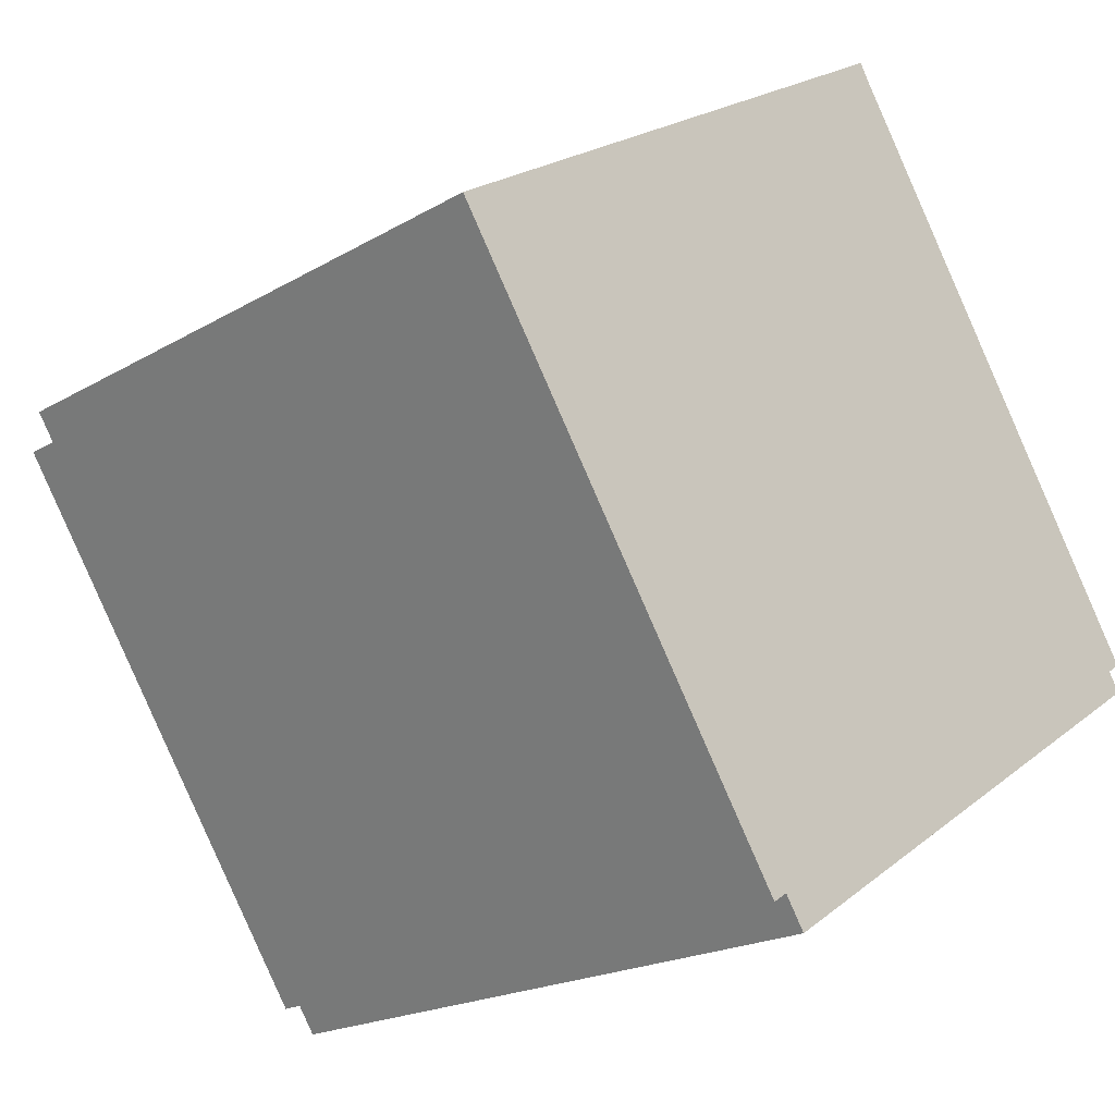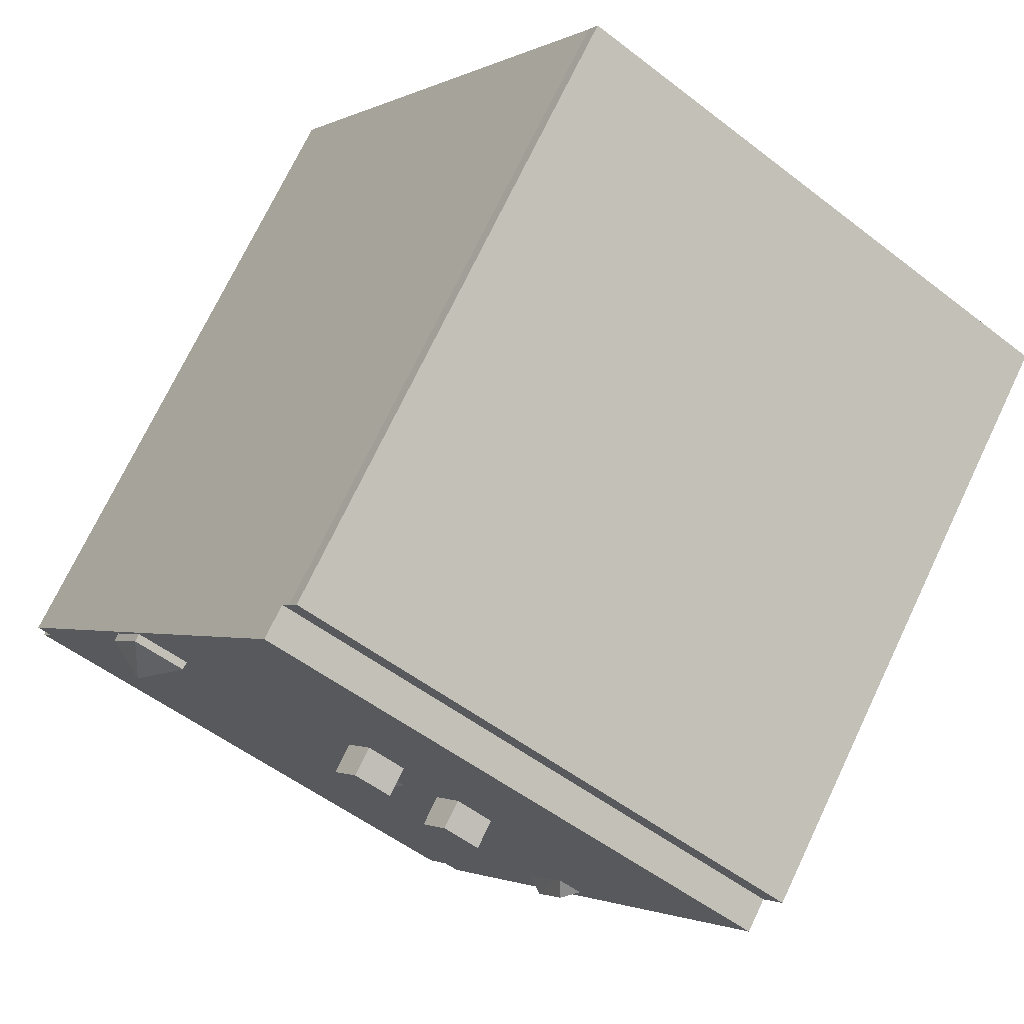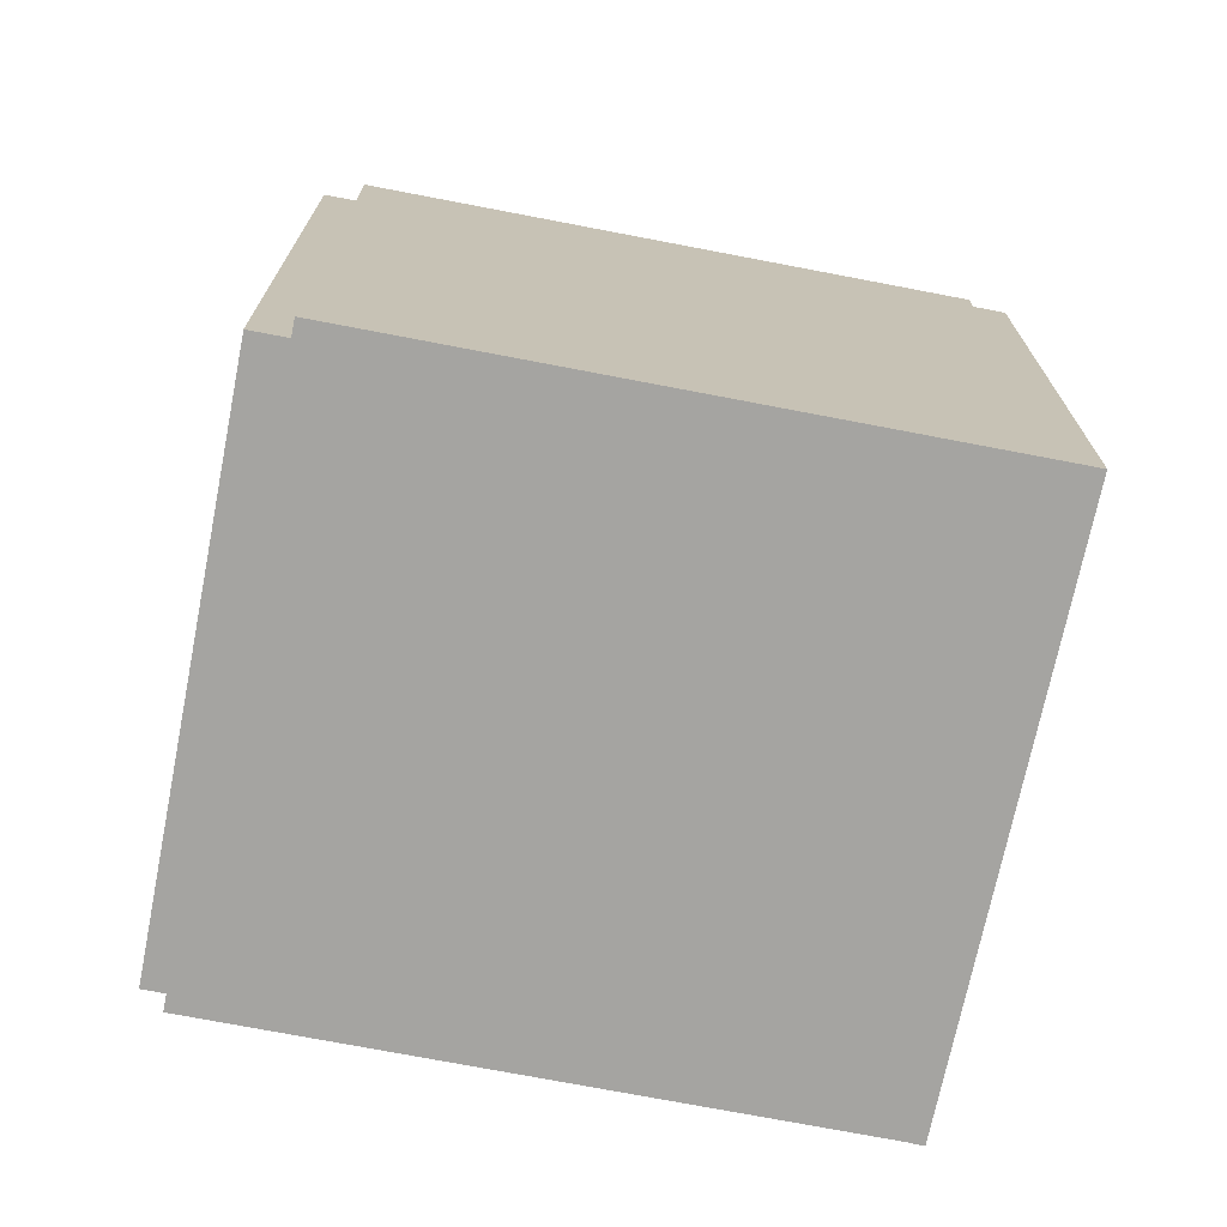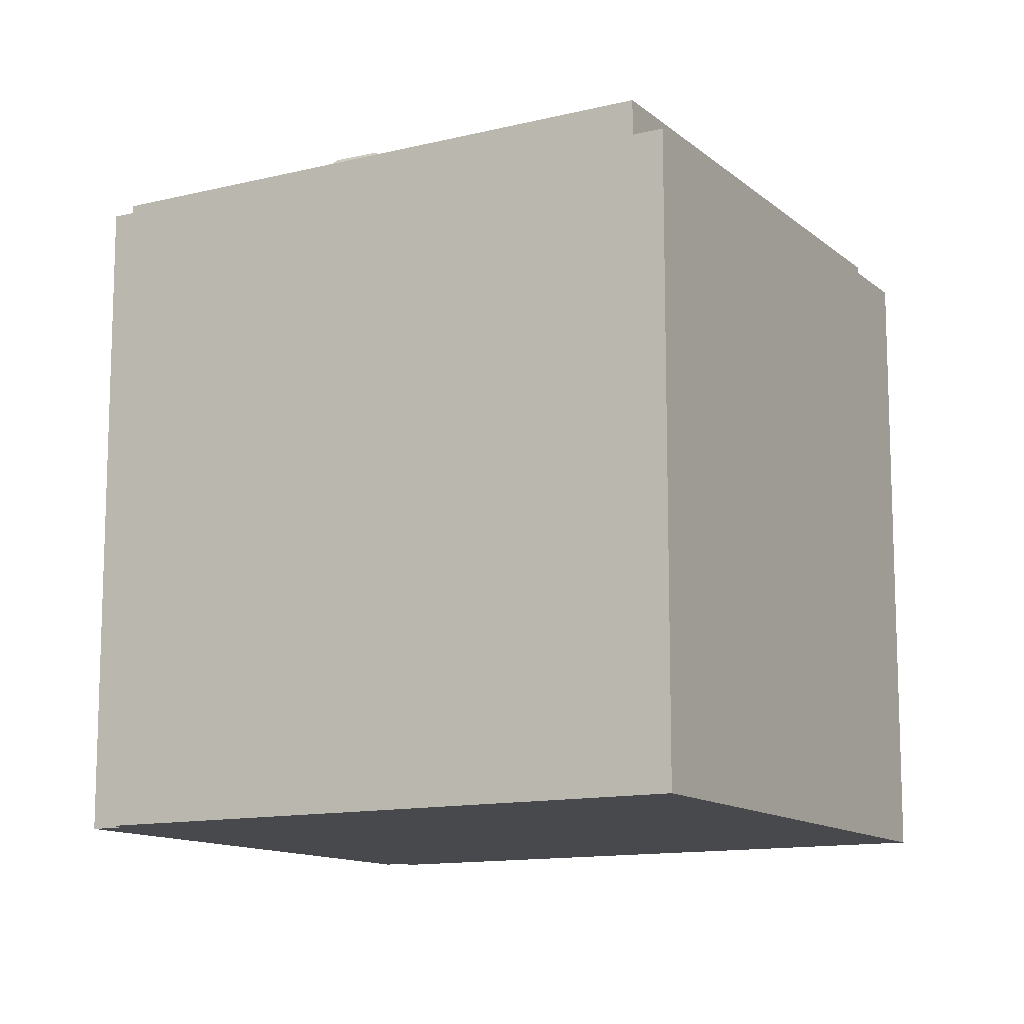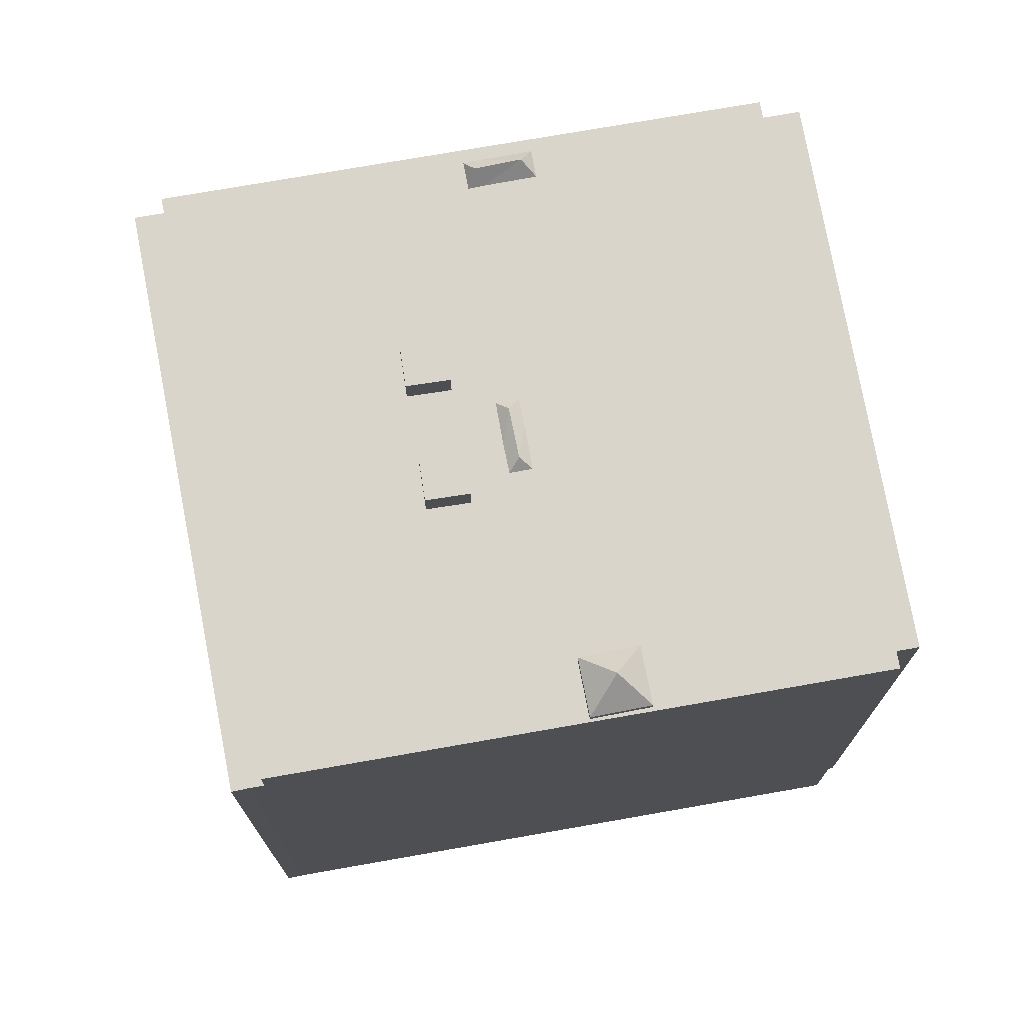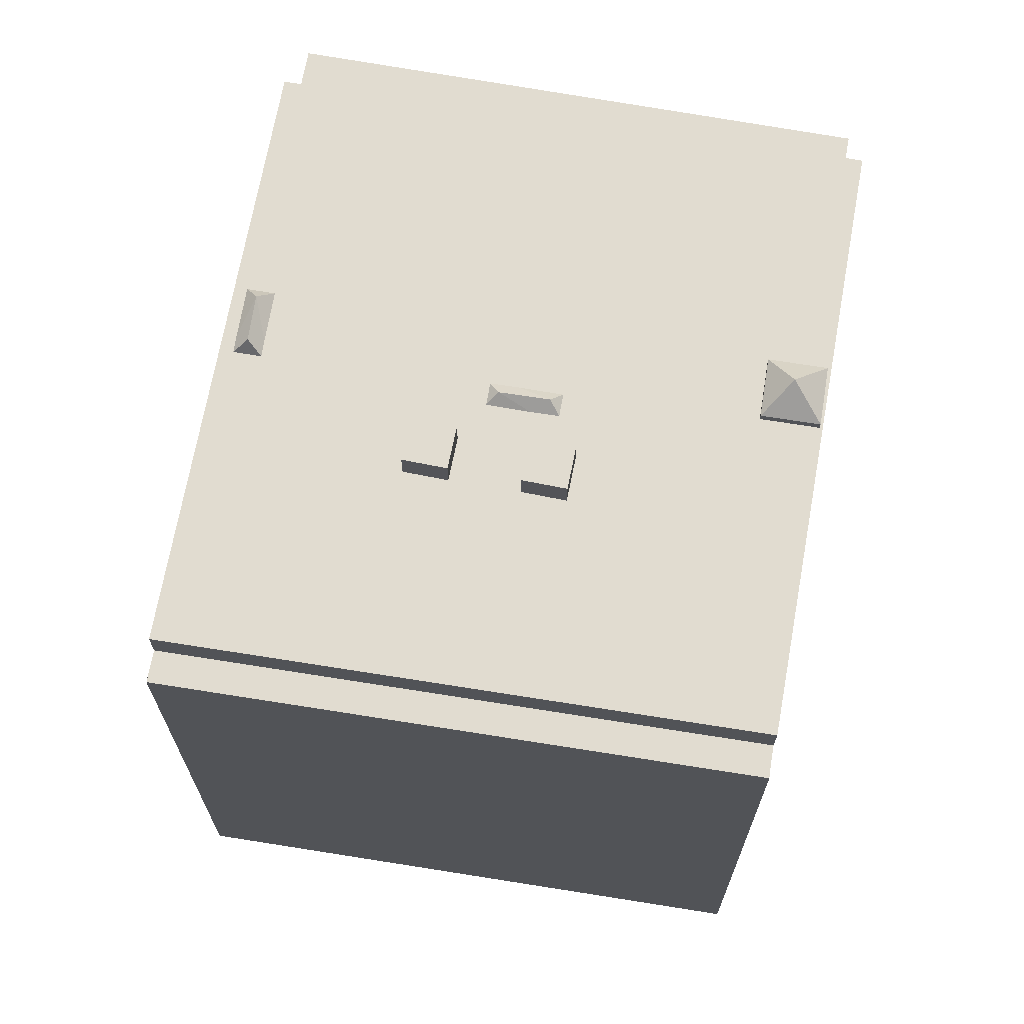
<metadata>
{"format":"obj","ext":"obj","renderer":"f3d","projection":"perspective","resolution":1024,"background":"white","views":[{"elev":-19.6,"azim":-42.6,"up":"+Z"},{"elev":72.8,"azim":-154.5,"up":"+Z"},{"elev":-73.2,"azim":-134.0,"up":"+Y"},{"elev":-12.4,"azim":-93.0,"up":"+Y"},{"elev":74.3,"azim":46.9,"up":"+Y"},{"elev":69.4,"azim":-22.9,"up":"+Y"}]}
</metadata>
<code>
v -4.084 6.715 -4.156
v -3.611 6.715 -3.856
v -1.414 6.715 -8.081
v -8.378 6.715 1.95
v -4.084 6.715 -4.156
v -1.414 6.715 -8.081
v -3.611 6.715 -3.856
v 4.771 6.715 1.324
v -1.414 6.715 -8.081
v -8.378 6.715 1.95
v -4.821 6.715 -2.982
v -4.648 6.715 -3.268
v -4.174 6.715 -2.969
v -0.4208 6.715 -0.3891
v -3.611 6.715 -3.856
v -4.348 6.715 -2.682
v -0.4208 6.715 -0.3891
v -4.174 6.715 -2.969
v -8.378 6.715 1.95
v -4.648 6.715 -3.268
v -4.084 6.715 -4.156
v -3.611 6.715 -3.856
v -0.4208 6.715 -0.3891
v 0.06096 6.715 -0.09322
v 4.771 6.715 1.324
v 5.66 6.715 1.881
v 8.154 6.715 -2.182
v -1.414 6.715 -8.081
v 4.771 6.715 1.324
v 8.154 6.715 -2.182
v 0.8013 6.715 0.3869
v 4.128 6.715 2.351
v 4.771 6.715 1.324
v -0.01258 6.715 2.449
v 5.026 6.715 2.913
v 4.128 6.715 2.351
v 0.5508 6.715 0.773
v 4.128 6.715 2.351
v 0.8013 6.715 0.3869
v 0.06096 6.715 -0.09322
v 0.8013 6.715 0.3869
v 4.771 6.715 1.324
v -3.611 6.715 -3.856
v 0.06096 6.715 -0.09322
v 4.771 6.715 1.324
v -2.204 6.715 -0.06474
v -0.6713 6.715 -0.003513
v -0.4208 6.715 -0.3891
v -4.348 6.715 -2.682
v -2.701 6.715 0.6643
v -2.204 6.715 -0.06474
v -2.204 6.715 -0.06474
v -1.458 6.715 0.4443
v -0.6713 6.715 -0.003513
v -8.378 6.715 1.95
v -1.956 6.715 1.173
v -2.701 6.715 0.6643
v -4.821 6.715 -2.982
v -2.701 6.715 0.6643
v -4.348 6.715 -2.682
v -1.458 6.715 0.4443
v -0.2606 6.715 1.211
v -0.6713 6.715 -0.003513
v -8.378 6.715 1.95
v -0.7586 6.715 1.94
v -1.956 6.715 1.173
v -8.378 6.715 1.95
v -2.701 6.715 0.6643
v -4.821 6.715 -2.982
v -1.956 6.715 1.173
v -0.2606 6.715 1.211
v -1.458 6.715 0.4443
v -0.2606 6.715 1.211
v 0.5508 6.715 0.773
v 0.069 6.715 0.4771
v -0.6713 6.715 -0.003513
v -0.2606 6.715 1.211
v 0.069 6.715 0.4771
v -0.2606 6.715 1.211
v 0.4854 6.715 1.72
v 0.5508 6.715 0.773
v -0.7586 6.715 1.94
v 1.741 6.715 8.263
v -0.01258 6.715 2.449
v -0.01258 6.715 2.449
v 4.128 6.715 2.351
v 0.4854 6.715 1.72
v -0.01258 6.715 2.449
v 1.741 6.715 8.263
v 5.026 6.715 2.913
v -8.378 6.715 1.95
v 1.741 6.715 8.263
v -0.7586 6.715 1.94
v -1.956 6.715 1.173
v -0.7586 6.715 1.94
v -0.2606 6.715 1.211
v 0.4854 6.715 1.72
v 4.128 6.715 2.351
v 0.5508 6.715 0.773
v -4.348 6.715 -2.682
v -2.204 6.715 -0.06474
v -0.4208 6.715 -0.3891
v -8.378 6.715 1.95
v -1.414 6.715 -8.081
v -1.704 6.715 -8.27
v -1.414 6.715 -8.081
v 8.154 6.715 -2.182
v 8.401 6.715 -2.56
v -1.008 6.715 -8.703
v 5.123 6.715 2.974
v 8.438 6.715 -1.996
v 5.766 6.715 1.947
v 5.766 6.715 1.947
v 8.438 6.715 -1.996
v 8.154 6.715 -2.182
v 1.741 6.715 8.263
v 8.438 6.715 -1.996
v 5.123 6.715 2.974
v 5.66 6.715 1.881
v 5.766 6.715 1.947
v 8.154 6.715 -2.182
v 1.741 6.715 8.263
v 5.123 6.715 2.974
v 5.026 6.715 2.913
v -0.7586 7.341 1.94
v -0.01258 7.341 2.449
v 0.4854 7.341 1.72
v -0.2606 7.341 1.211
v -2.701 7.341 0.6643
v -1.956 7.341 1.173
v -1.458 7.341 0.4443
v -2.204 7.341 -0.06474
v -4.174 6.715 -2.969
v -3.611 6.715 -3.856
v -3.998 7.009 -3.796
v -4.485 7.009 -2.991
v -4.174 6.715 -2.969
v -3.998 7.009 -3.796
v -4.485 7.009 -2.991
v -4.348 6.715 -2.682
v -4.174 6.715 -2.969
v -4.084 6.715 -4.156
v -3.998 7.009 -3.796
v -3.611 6.715 -3.856
v -4.821 6.715 -2.982
v -4.348 6.715 -2.682
v -4.485 7.009 -2.991
v -4.821 6.715 -2.982
v -4.485 7.009 -2.991
v -4.648 6.715 -3.268
v -4.648 6.715 -3.268
v -4.485 7.009 -2.991
v -3.998 7.009 -3.796
v -4.648 6.715 -3.268
v -3.998 7.009 -3.796
v -4.084 6.715 -4.156
v 4.771 6.882 1.324
v 4.922 7.403 2.101
v 5.766 6.882 1.947
v 4.922 7.403 2.101
v 5.123 6.882 2.974
v 5.766 6.882 1.947
v 4.128 6.882 2.351
v 4.922 7.403 2.101
v 4.771 6.882 1.324
v 4.128 6.882 2.351
v 5.123 6.882 2.974
v 4.922 7.403 2.101
v 0.4894 6.912 0.4563
v 0.5508 6.715 0.773
v 0.8013 6.715 0.3869
v 0.069 6.715 0.4771
v 0.5508 6.715 0.773
v 0.4894 6.912 0.4563
v -0.3736 6.912 -0.07374
v -0.6713 6.715 -0.003513
v 0.069 6.715 0.4771
v -0.3736 6.912 -0.07374
v -0.4208 6.715 -0.3891
v -0.3736 6.912 -0.07374
v 0.06096 6.715 -0.09322
v -0.3736 6.912 -0.07374
v 0.4894 6.912 0.4563
v 0.06096 6.715 -0.09322
v 0.06096 6.715 -0.09322
v 0.4894 6.912 0.4563
v 0.8013 6.715 0.3869
v -0.6713 6.715 -0.003513
v -0.3736 6.912 -0.07374
v -0.4208 6.715 -0.3891
v -8.378 6.007 1.95
v 1.577 6.007 8.515
v 1.741 6.007 8.263
v -8.73 6.007 2.489
v 1.4 6.007 8.809
v 1.577 6.007 8.515
v -8.73 6.007 2.489
v 1.577 6.007 8.515
v -8.378 6.007 1.95
v -8.378 6.715 1.95
v -1.704 6.715 -8.27
v -8.378 6.007 1.95
v -8.378 6.007 1.95
v -1.704 6.715 -8.27
v -1.704 -6.693 -8.27
v -8.378 -6.693 1.95
v -8.73 6.007 2.489
v -8.378 6.007 1.95
v -8.378 -6.693 1.95
v -8.73 -6.693 2.489
v -8.378 6.007 1.95
v 1.741 6.007 8.263
v 1.741 6.715 8.263
v -8.378 6.715 1.95
v 1.741 -6.693 8.263
v 8.438 -6.693 -1.996
v 8.438 6.715 -1.996
v 1.741 6.007 8.263
v 1.741 6.715 8.263
v 1.741 6.007 8.263
v 8.438 6.715 -1.996
v 1.4 -6.693 8.809
v 1.577 -6.693 8.515
v 1.577 6.007 8.515
v 1.4 6.007 8.809
v 1.577 -6.693 8.515
v 1.741 -6.693 8.263
v 1.741 6.007 8.263
v 1.577 6.007 8.515
v 8.154 6.715 -2.182
v 8.438 6.715 -1.996
v 8.438 -6.693 -1.996
v 8.154 -6.693 -2.182
v 8.154 -6.693 -2.182
v 8.401 -6.693 -2.56
v 8.401 6.715 -2.56
v 8.154 6.715 -2.182
v -1.008 6.715 -8.703
v 8.401 6.715 -2.56
v 8.401 -6.693 -2.56
v -1.008 -6.693 -8.703
v -1.414 6.715 -8.081
v -1.211 -6.693 -8.392
v -1.414 -6.693 -8.081
v -1.211 -6.693 -8.392
v -1.008 6.715 -8.703
v -1.008 -6.693 -8.703
v -1.414 6.715 -8.081
v -1.008 6.715 -8.703
v -1.211 -6.693 -8.392
v -1.704 6.715 -8.27
v -1.414 6.715 -8.081
v -1.414 -6.693 -8.081
v -1.704 -6.693 -8.27
v -0.7586 6.715 1.94
v -0.01258 6.715 2.449
v -0.01258 7.341 2.449
v -0.7586 7.341 1.94
v -0.01258 6.715 2.449
v 0.4854 6.715 1.72
v 0.4854 7.341 1.72
v -0.01258 7.341 2.449
v -0.2606 7.341 1.211
v 0.4854 7.341 1.72
v 0.4854 6.715 1.72
v -0.2606 6.715 1.211
v -0.7586 7.341 1.94
v -0.2606 7.341 1.211
v -0.2606 6.715 1.211
v -0.7586 6.715 1.94
v -2.701 6.715 0.6643
v -1.956 6.715 1.173
v -1.956 7.341 1.173
v -2.701 7.341 0.6643
v -1.956 6.715 1.173
v -1.458 6.715 0.4443
v -1.458 7.341 0.4443
v -1.956 7.341 1.173
v -2.204 7.341 -0.06474
v -1.458 7.341 0.4443
v -1.458 6.715 0.4443
v -2.204 6.715 -0.06474
v -2.701 7.341 0.6643
v -2.204 7.341 -0.06474
v -2.204 6.715 -0.06474
v -2.701 6.715 0.6643
v 4.771 6.882 1.324
v 5.766 6.882 1.947
v 5.66 6.715 1.881
v 4.771 6.715 1.324
v 5.66 6.715 1.881
v 5.766 6.882 1.947
v 5.766 6.715 1.947
v 5.123 6.715 2.974
v 5.766 6.715 1.947
v 5.766 6.882 1.947
v 5.123 6.882 2.974
v 4.128 6.882 2.351
v 4.771 6.882 1.324
v 4.771 6.715 1.324
v 4.128 6.715 2.351
v 5.026 6.715 2.913
v 5.123 6.715 2.974
v 5.123 6.882 2.974
v 4.128 6.715 2.351
v 5.026 6.715 2.913
v 5.123 6.882 2.974
v 4.128 6.882 2.351
v -8.73 -6.693 2.489
v 1.4 -6.693 8.809
v 1.4 6.007 8.809
v -8.73 6.007 2.489
v -1.704 -6.693 -8.27
v -1.414 -6.693 -8.081
v -1.211 -6.693 -8.392
v -1.008 -6.693 -8.703
v 8.401 -6.693 -2.56
v 8.154 -6.693 -2.182
v 8.438 -6.693 -1.996
v 1.741 -6.693 8.263
v 1.577 -6.693 8.515
v 1.4 -6.693 8.809
v -8.73 -6.693 2.489
v -8.378 -6.693 1.95
g CDNNDG02_0014140
f 1 2 3
f 4 5 6
f 7 8 9
f 10 11 12
f 13 14 15
f 16 17 18
f 19 20 21
f 22 23 24
f 25 26 27
f 28 29 30
f 31 32 33
f 34 35 36
f 37 38 39
f 40 41 42
f 43 44 45
f 46 47 48
f 49 50 51
f 52 53 54
f 55 56 57
f 58 59 60
f 61 62 63
f 64 65 66
f 67 68 69
f 70 71 72
f 73 74 75
f 76 77 78
f 79 80 81
f 82 83 84
f 85 86 87
f 88 89 90
f 91 92 93
f 94 95 96
f 97 98 99
f 100 101 102
f 103 104 105
f 109 106 107
f 108 109 107
f 110 111 112
f 113 114 115
f 116 117 118
f 119 120 121
f 122 123 124
f 126 127 128
f 125 126 128
f 129 131 132
f 129 130 131
f 133 134 135
f 136 137 138
f 139 140 141
f 142 143 144
f 145 146 147
f 148 149 150
f 151 152 153
f 154 155 156
f 157 158 159
f 160 161 162
f 163 164 165
f 166 167 168
f 169 170 171
f 172 173 174
f 175 172 174
f 176 177 178
f 179 180 181
f 182 183 184
f 185 186 187
f 188 189 190
f 191 192 193
f 194 195 196
f 197 198 199
f 200 201 202
f 206 203 205
f 205 203 204
f 210 207 209
f 209 207 208
f 214 211 213
f 213 211 212
f 218 215 216
f 216 217 218
f 219 220 221
f 222 224 225
f 222 223 224
f 227 228 226
f 226 228 229
f 230 232 233
f 230 231 232
f 235 236 234
f 234 236 237
f 241 238 240
f 239 240 238
f 242 243 244
f 245 246 247
f 248 249 250
f 251 253 254
f 251 252 253
f 255 257 258
f 257 255 256
f 259 261 262
f 259 260 261
f 263 265 266
f 263 264 265
f 267 269 270
f 267 268 269
f 274 271 273
f 273 271 272
f 275 277 278
f 275 276 277
f 282 279 281
f 280 281 279
f 283 285 286
f 283 284 285
f 290 287 289
f 289 287 288
f 291 292 293
f 297 294 296
f 295 296 294
f 301 298 300
f 300 298 299
f 302 303 304
f 306 307 308
f 305 306 308
f 312 309 311
f 311 309 310
f 324 314 320
f 323 324 321
f 318 315 317
f 324 313 314
f 324 320 321
f 315 316 317
f 321 322 323
f 318 319 320
f 318 314 315
f 320 314 318

</code>
